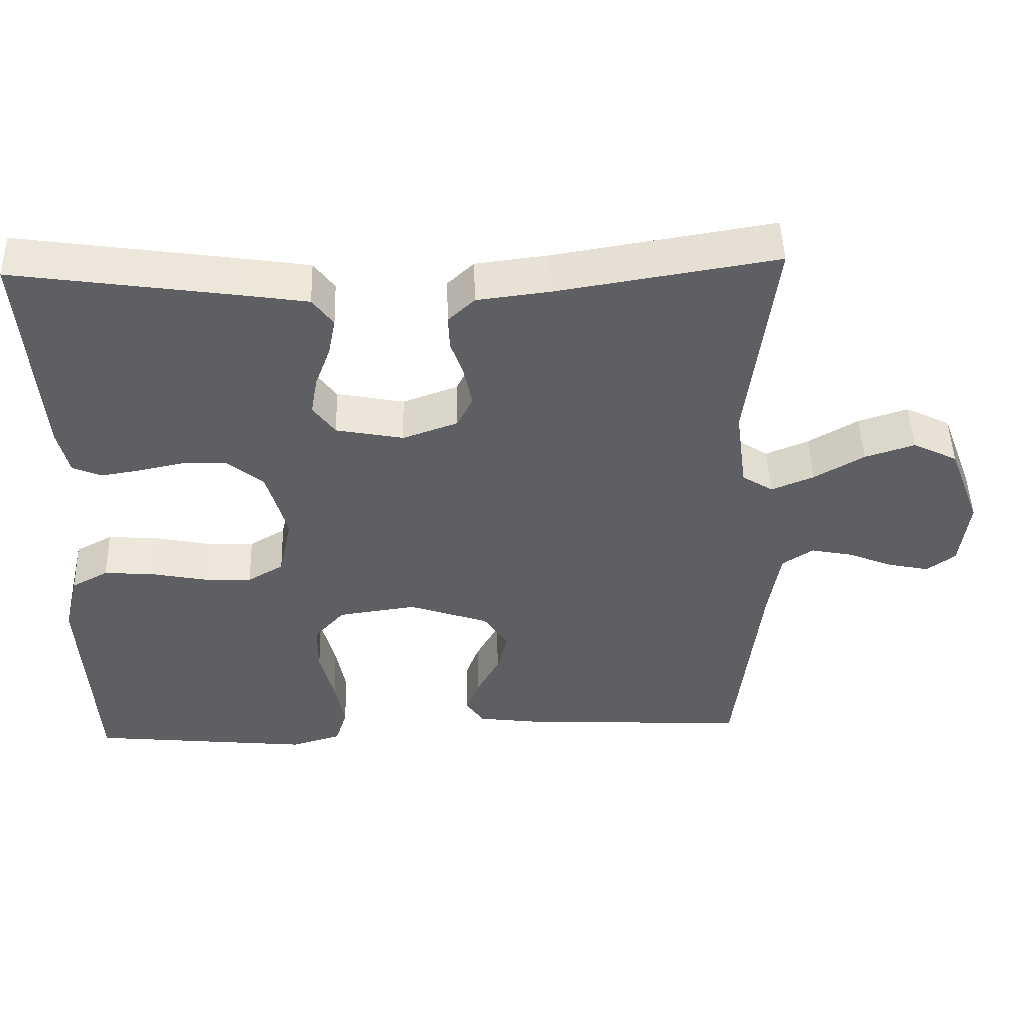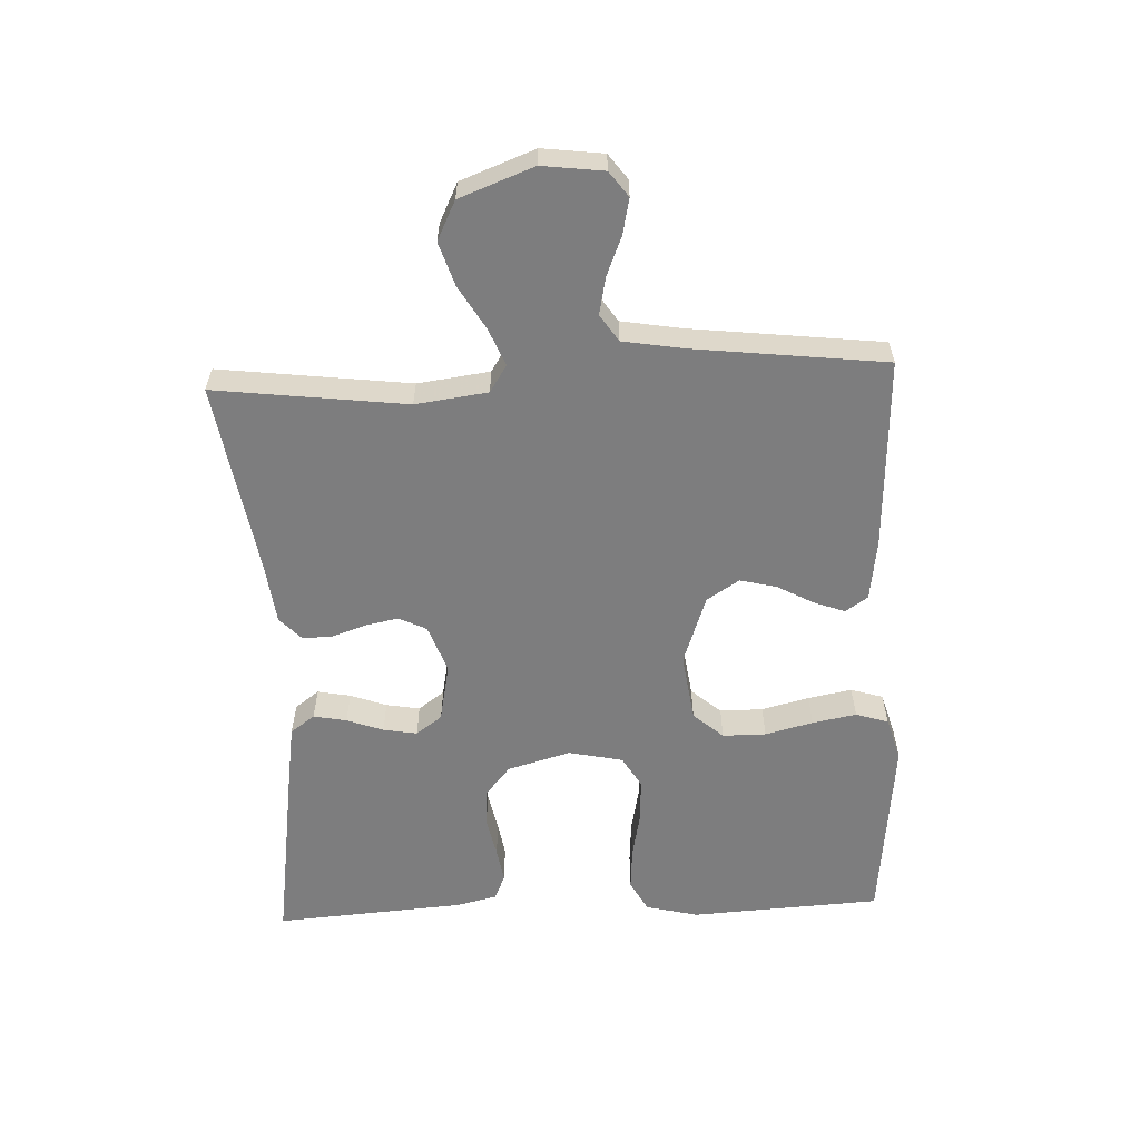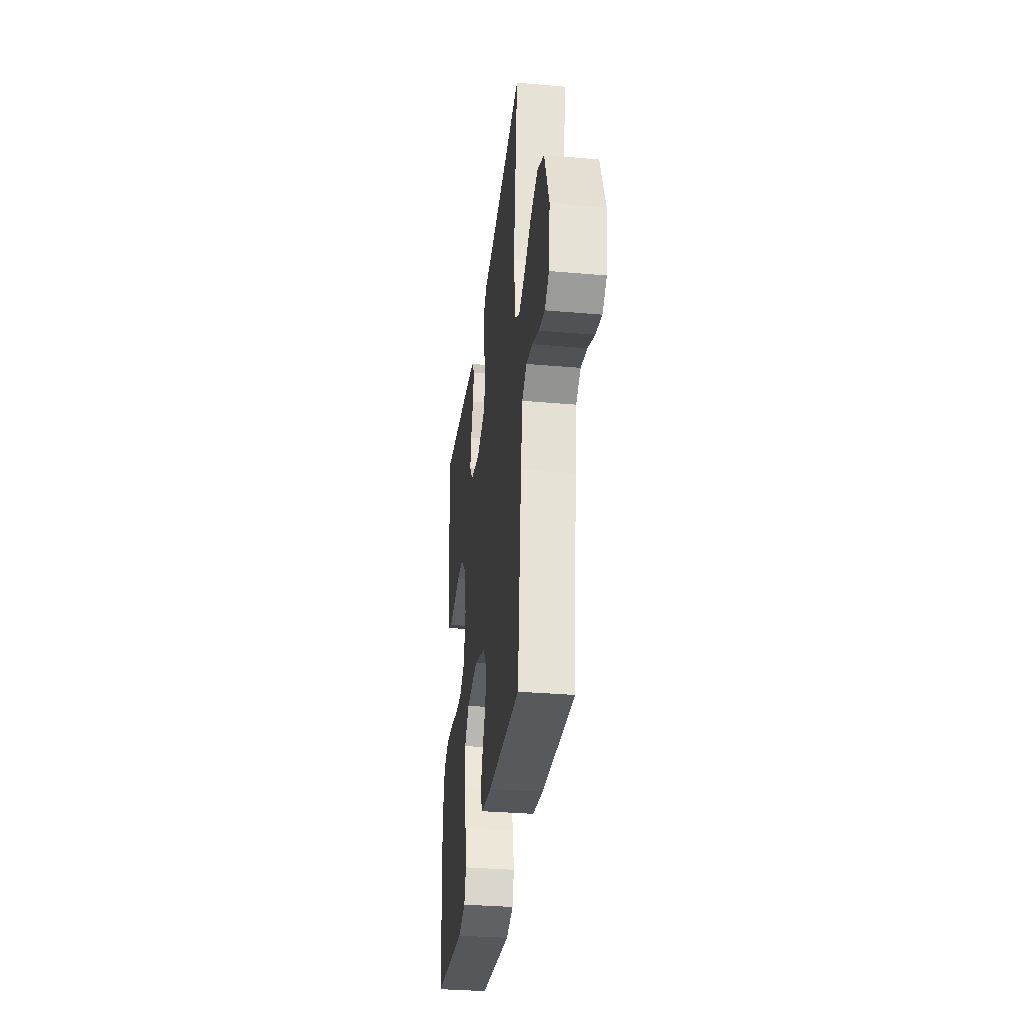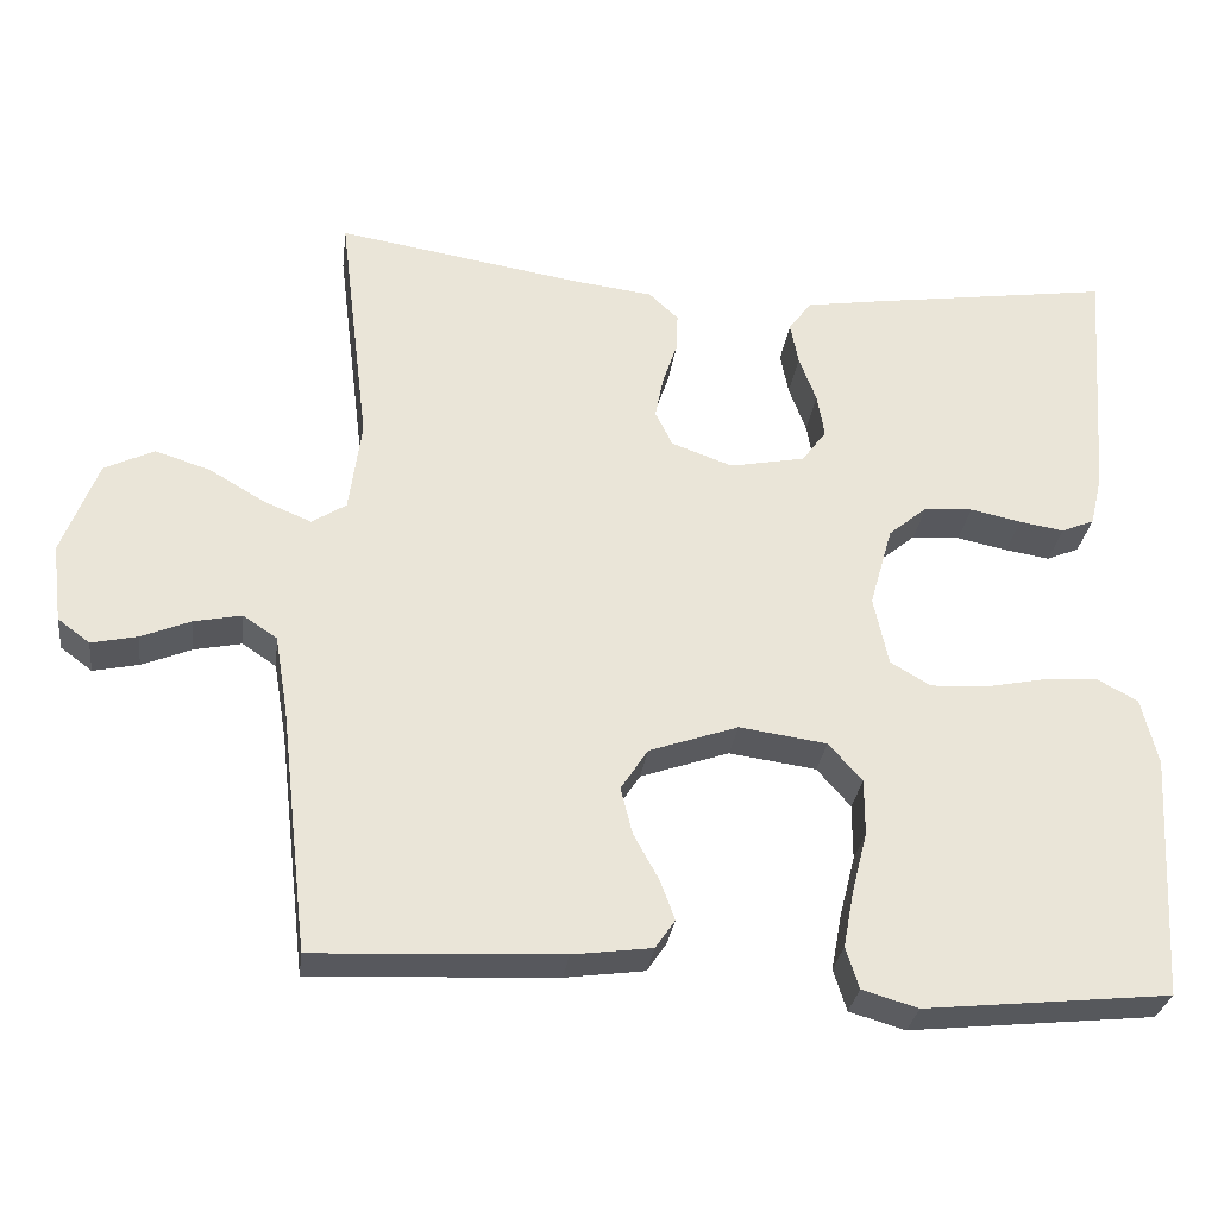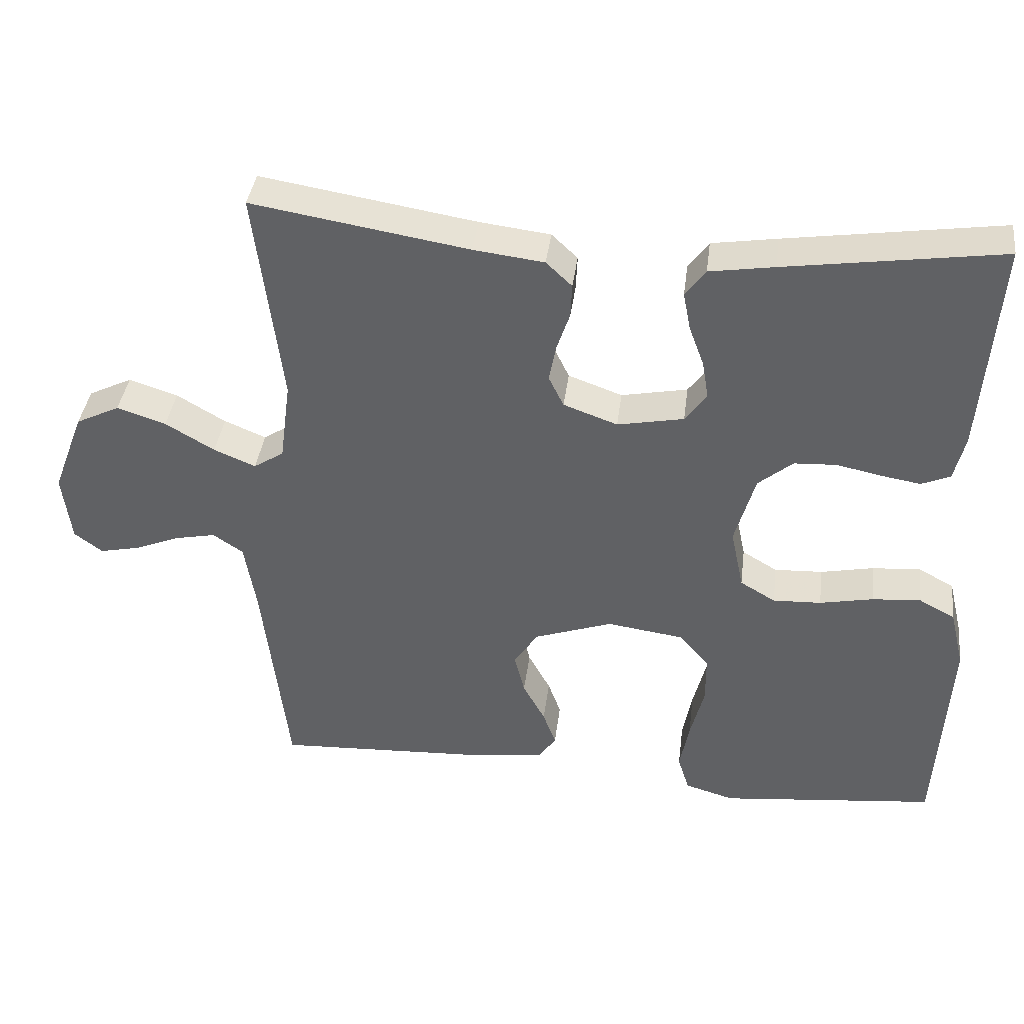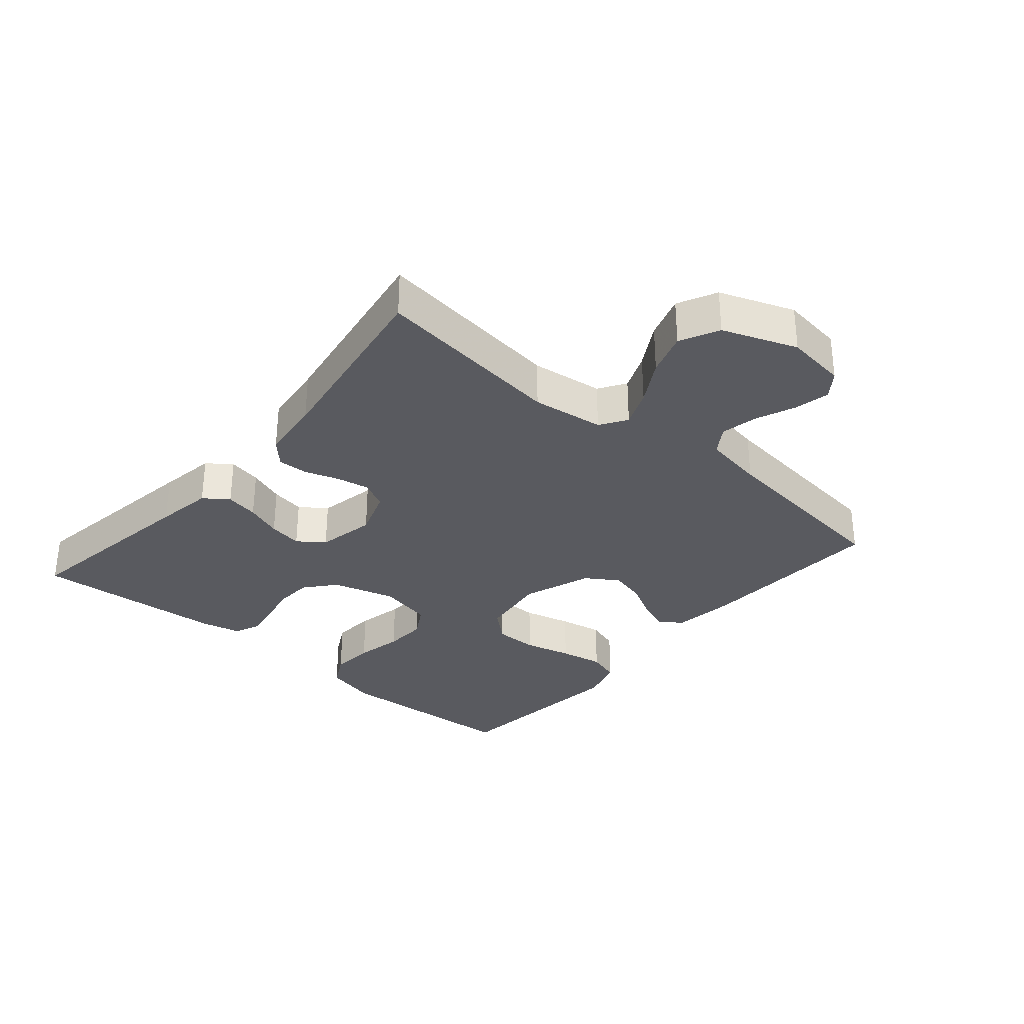
<metadata>
{"format":"obj","ext":"obj","renderer":"f3d","projection":"perspective","resolution":1024,"background":"white","views":[{"elev":48.4,"azim":-1.7,"up":"+Z"},{"elev":-59.1,"azim":92.5,"up":"+Y"},{"elev":-32.8,"azim":83.1,"up":"+Z"},{"elev":-29.6,"azim":172.7,"up":"+Z"},{"elev":38.8,"azim":-172.8,"up":"+Z"},{"elev":-31.9,"azim":49.4,"up":"+Y"}]}
</metadata>
<code>
v -0.5 0.07 -0.5
v -0.517 0.07 -0.2
v -0.497 0.07 -0.118
v -0.447 0.07 -0.091
v -0.379 0.07 -0.096
v -0.305 0.07 -0.111
v -0.238 0.07 -0.114
v -0.189 0.07 -0.085
v -0.171 0.07 0
v -0.199 0.07 0.099
v -0.247 0.07 0.139
v -0.306 0.07 0.142
v -0.368 0.07 0.129
v -0.423 0.07 0.12
v -0.463 0.07 0.137
v -0.478 0.07 0.2
v -0.5 0.07 0.5
v -0.2 0.07 0.456
v -0.11 0.07 0.442
v -0.082 0.07 0.404
v -0.092 0.07 0.352
v -0.113 0.07 0.295
v -0.122 0.07 0.242
v -0.092 0.07 0.201
v 0 0.07 0.183
v 0.075 0.07 0.21
v 0.096 0.07 0.253
v 0.086 0.07 0.305
v 0.068 0.07 0.358
v 0.066 0.07 0.405
v 0.102 0.07 0.439
v 0.2 0.07 0.451
v 0.5 0.07 0.5
v 0.463 0.07 0.2
v 0.478 0.07 0.087
v 0.52 0.07 0.06
v 0.578 0.07 0.084
v 0.646 0.07 0.124
v 0.714 0.07 0.146
v 0.775 0.07 0.116
v 0.819 0.07 0
v 0.807 0.07 -0.096
v 0.768 0.07 -0.125
v 0.712 0.07 -0.113
v 0.651 0.07 -0.088
v 0.593 0.07 -0.076
v 0.551 0.07 -0.104
v 0.535 0.07 -0.2
v 0.5 0.07 -0.5
v 0.2 0.07 -0.486
v 0.103 0.07 -0.473
v 0.079 0.07 -0.438
v 0.097 0.07 -0.389
v 0.128 0.07 -0.332
v 0.142 0.07 -0.275
v 0.109 0.07 -0.224
v 0 0.07 -0.186
v -0.107 0.07 -0.201
v -0.148 0.07 -0.248
v -0.148 0.07 -0.316
v -0.129 0.07 -0.391
v -0.116 0.07 -0.46
v -0.132 0.07 -0.511
v -0.2 0.07 -0.531
v -0.5 0 -0.5
v -0.517 0 -0.2
v -0.497 0 -0.118
v -0.447 0 -0.091
v -0.379 0 -0.096
v -0.305 0 -0.111
v -0.238 0 -0.114
v -0.189 0 -0.085
v -0.171 0 0
v -0.199 0 0.099
v -0.247 0 0.139
v -0.306 0 0.142
v -0.368 0 0.129
v -0.423 0 0.12
v -0.463 0 0.137
v -0.478 0 0.2
v -0.5 0 0.5
v -0.2 0 0.456
v -0.11 0 0.442
v -0.082 0 0.404
v -0.092 0 0.352
v -0.113 0 0.295
v -0.122 0 0.242
v -0.092 0 0.201
v 0 0 0.183
v 0.075 0 0.21
v 0.096 0 0.253
v 0.086 0 0.305
v 0.068 0 0.358
v 0.066 0 0.405
v 0.102 0 0.439
v 0.2 0 0.451
v 0.5 0 0.5
v 0.463 0 0.2
v 0.478 0 0.087
v 0.52 0 0.06
v 0.578 0 0.084
v 0.646 0 0.124
v 0.714 0 0.146
v 0.775 0 0.116
v 0.819 0 0
v 0.807 0 -0.096
v 0.768 0 -0.125
v 0.712 0 -0.113
v 0.651 0 -0.088
v 0.593 0 -0.076
v 0.551 0 -0.104
v 0.535 0 -0.2
v 0.5 0 -0.5
v 0.2 0 -0.486
v 0.103 0 -0.473
v 0.079 0 -0.438
v 0.097 0 -0.389
v 0.128 0 -0.332
v 0.142 0 -0.275
v 0.109 0 -0.224
v 0 0 -0.186
v -0.107 0 -0.201
v -0.148 0 -0.248
v -0.148 0 -0.316
v -0.129 0 -0.391
v -0.116 0 -0.46
v -0.132 0 -0.511
v -0.2 0 -0.531
f 4 5 6
f 3 4 6
f 2 3 6
f 1 2 6
f 64 1 6
f 63 64 6
f 62 63 6
f 61 62 6
f 60 61 6
f 59 60 6 7
f 58 59 7 8
f 57 58 8 9
f 56 57 9 10
f 52 53 54
f 51 52 54
f 50 51 54
f 49 50 54
f 48 49 54
f 47 48 54 55
f 46 47 55 56
f 43 44 45
f 42 43 45
f 41 42 45
f 40 41 45
f 39 40 45
f 38 39 45
f 37 38 45
f 36 37 45 46
f 46 56 10
f 36 46 10
f 35 36 10
f 32 33 34
f 32 34 35
f 31 32 35
f 30 31 35
f 29 30 35
f 28 29 35
f 20 21 22
f 19 20 22
f 18 19 22
f 17 18 22
f 16 17 22
f 15 16 22
f 14 15 22
f 13 14 22
f 12 13 22
f 11 12 22 23
f 10 11 23 24
f 27 28 35
f 26 27 35
f 25 26 35 10
f 10 24 25
f 70 69 68
f 70 68 67
f 70 67 66
f 70 66 65
f 70 65 128
f 70 128 127
f 70 127 126
f 70 126 125
f 70 125 124
f 71 70 124 123
f 72 71 123 122
f 73 72 122 121
f 74 73 121 120
f 118 117 116
f 118 116 115
f 118 115 114
f 118 114 113
f 118 113 112
f 119 118 112 111
f 120 119 111 110
f 109 108 107
f 109 107 106
f 109 106 105
f 109 105 104
f 109 104 103
f 109 103 102
f 109 102 101
f 110 109 101 100
f 74 120 110
f 74 110 100
f 74 100 99
f 98 97 96
f 99 98 96
f 99 96 95
f 99 95 94
f 99 94 93
f 99 93 92
f 86 85 84
f 86 84 83
f 86 83 82
f 86 82 81
f 86 81 80
f 86 80 79
f 86 79 78
f 86 78 77
f 86 77 76
f 87 86 76 75
f 88 87 75 74
f 99 92 91
f 99 91 90
f 74 99 90 89
f 89 88 74
f 1 65 66 2
f 2 66 67 3
f 3 67 68 4
f 4 68 69 5
f 5 69 70 6
f 6 70 71 7
f 7 71 72 8
f 8 72 73 9
f 9 73 74 10
f 10 74 75 11
f 11 75 76 12
f 12 76 77 13
f 13 77 78 14
f 14 78 79 15
f 15 79 80 16
f 16 80 81 17
f 17 81 82 18
f 18 82 83 19
f 19 83 84 20
f 20 84 85 21
f 21 85 86 22
f 22 86 87 23
f 23 87 88 24
f 24 88 89 25
f 25 89 90 26
f 26 90 91 27
f 27 91 92 28
f 28 92 93 29
f 29 93 94 30
f 30 94 95 31
f 31 95 96 32
f 32 96 97 33
f 33 97 98 34
f 34 98 99 35
f 35 99 100 36
f 36 100 101 37
f 37 101 102 38
f 38 102 103 39
f 39 103 104 40
f 40 104 105 41
f 41 105 106 42
f 42 106 107 43
f 43 107 108 44
f 44 108 109 45
f 45 109 110 46
f 46 110 111 47
f 47 111 112 48
f 48 112 113 49
f 49 113 114 50
f 50 114 115 51
f 51 115 116 52
f 52 116 117 53
f 53 117 118 54
f 54 118 119 55
f 55 119 120 56
f 56 120 121 57
f 57 121 122 58
f 58 122 123 59
f 59 123 124 60
f 60 124 125 61
f 61 125 126 62
f 62 126 127 63
f 63 127 128 64
f 64 128 65 1

</code>
